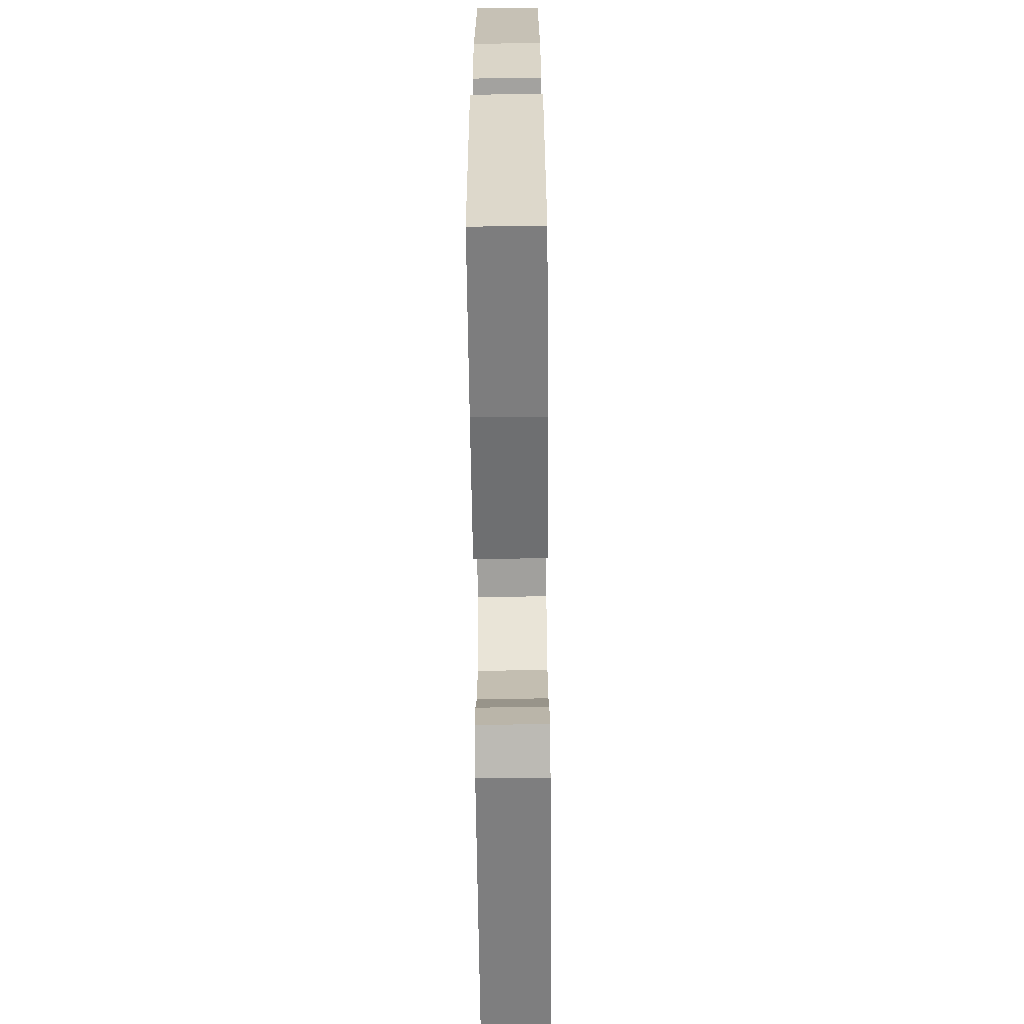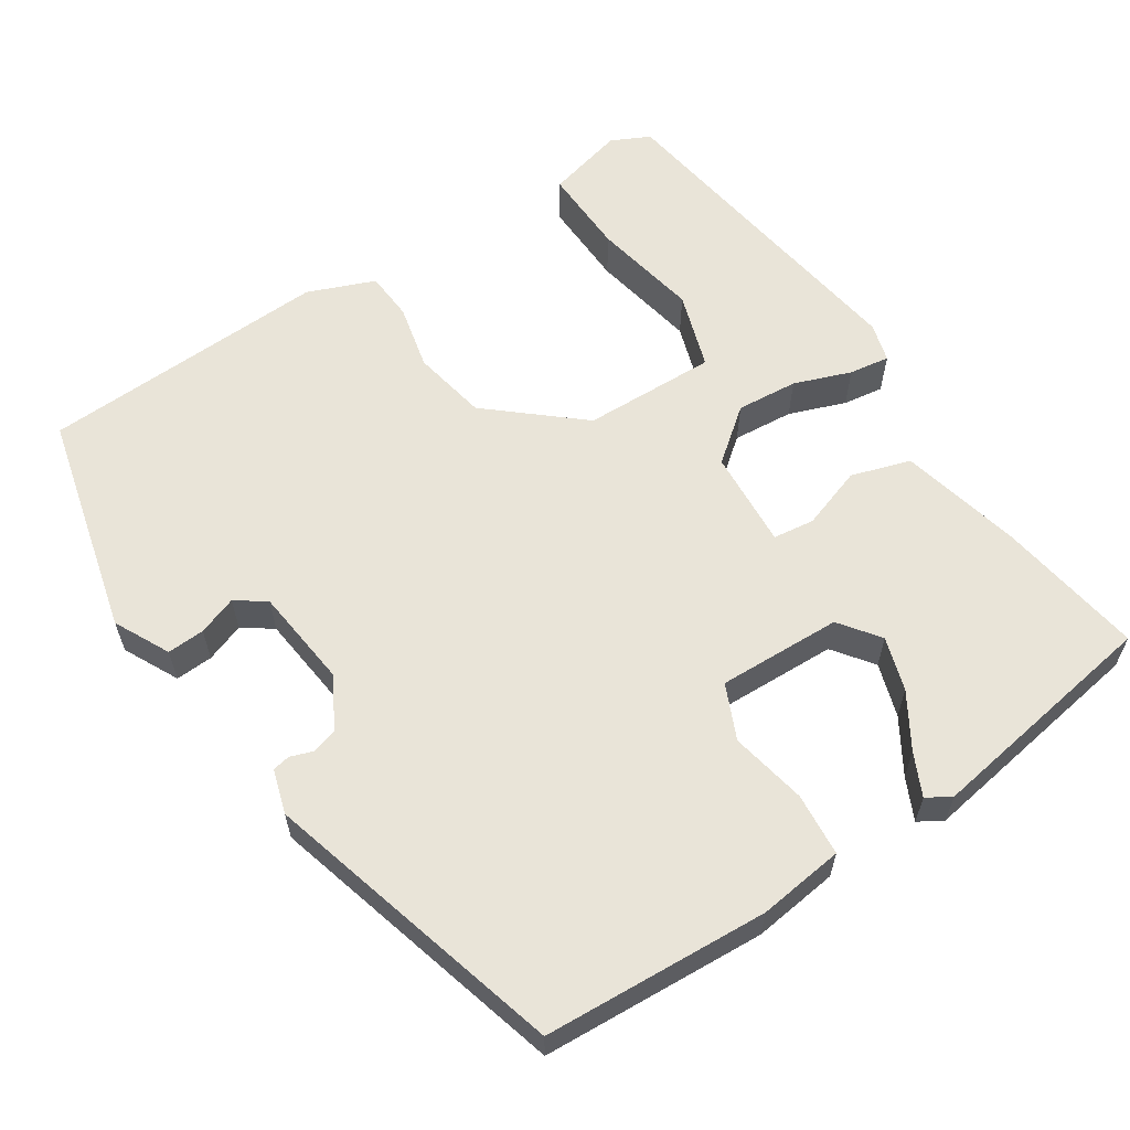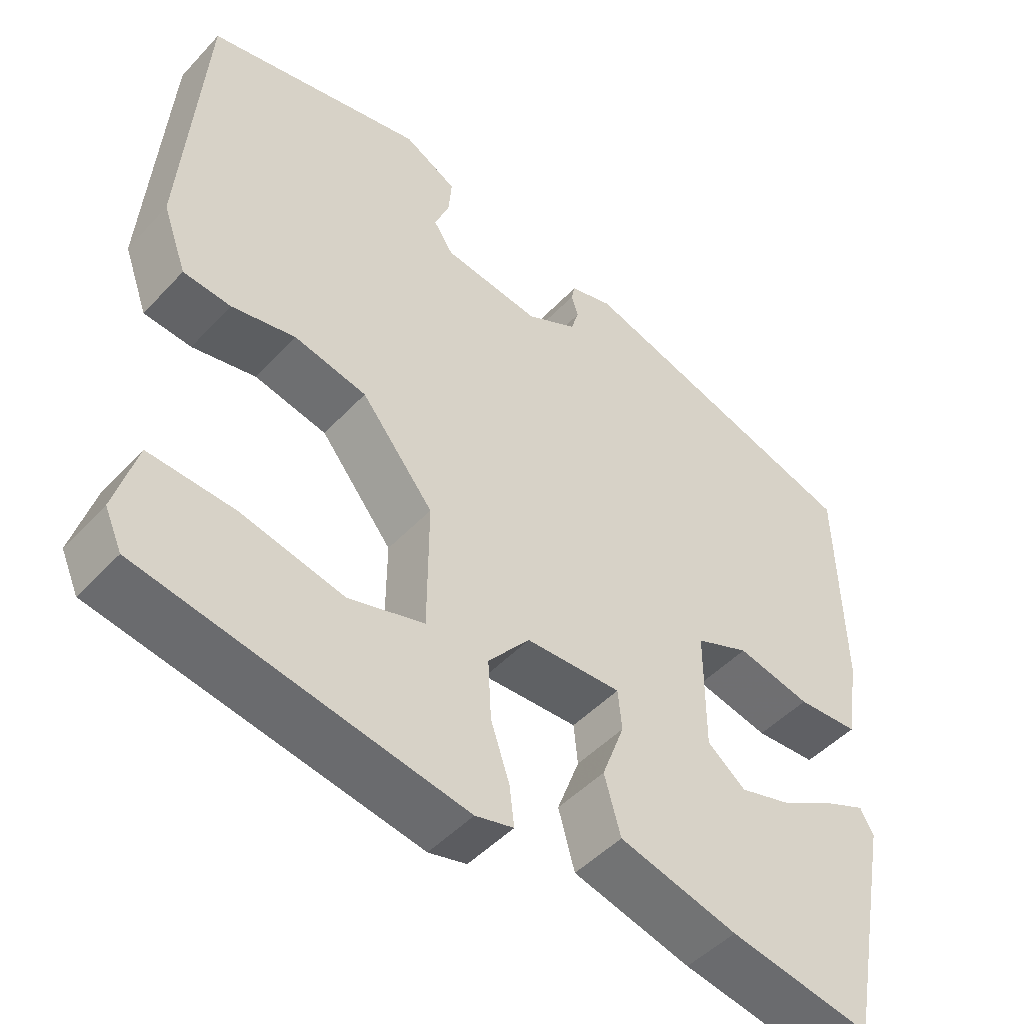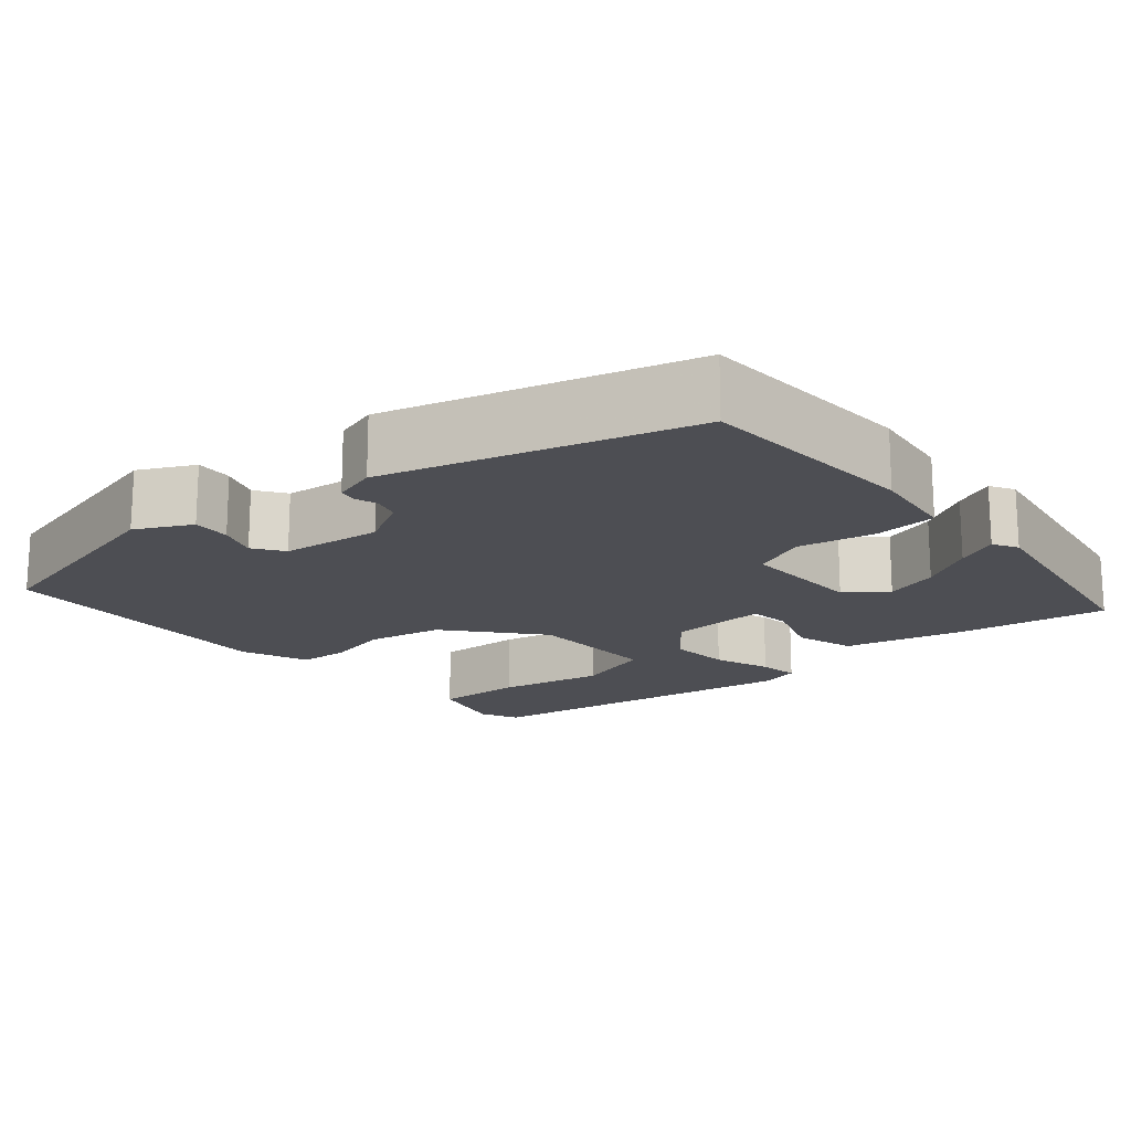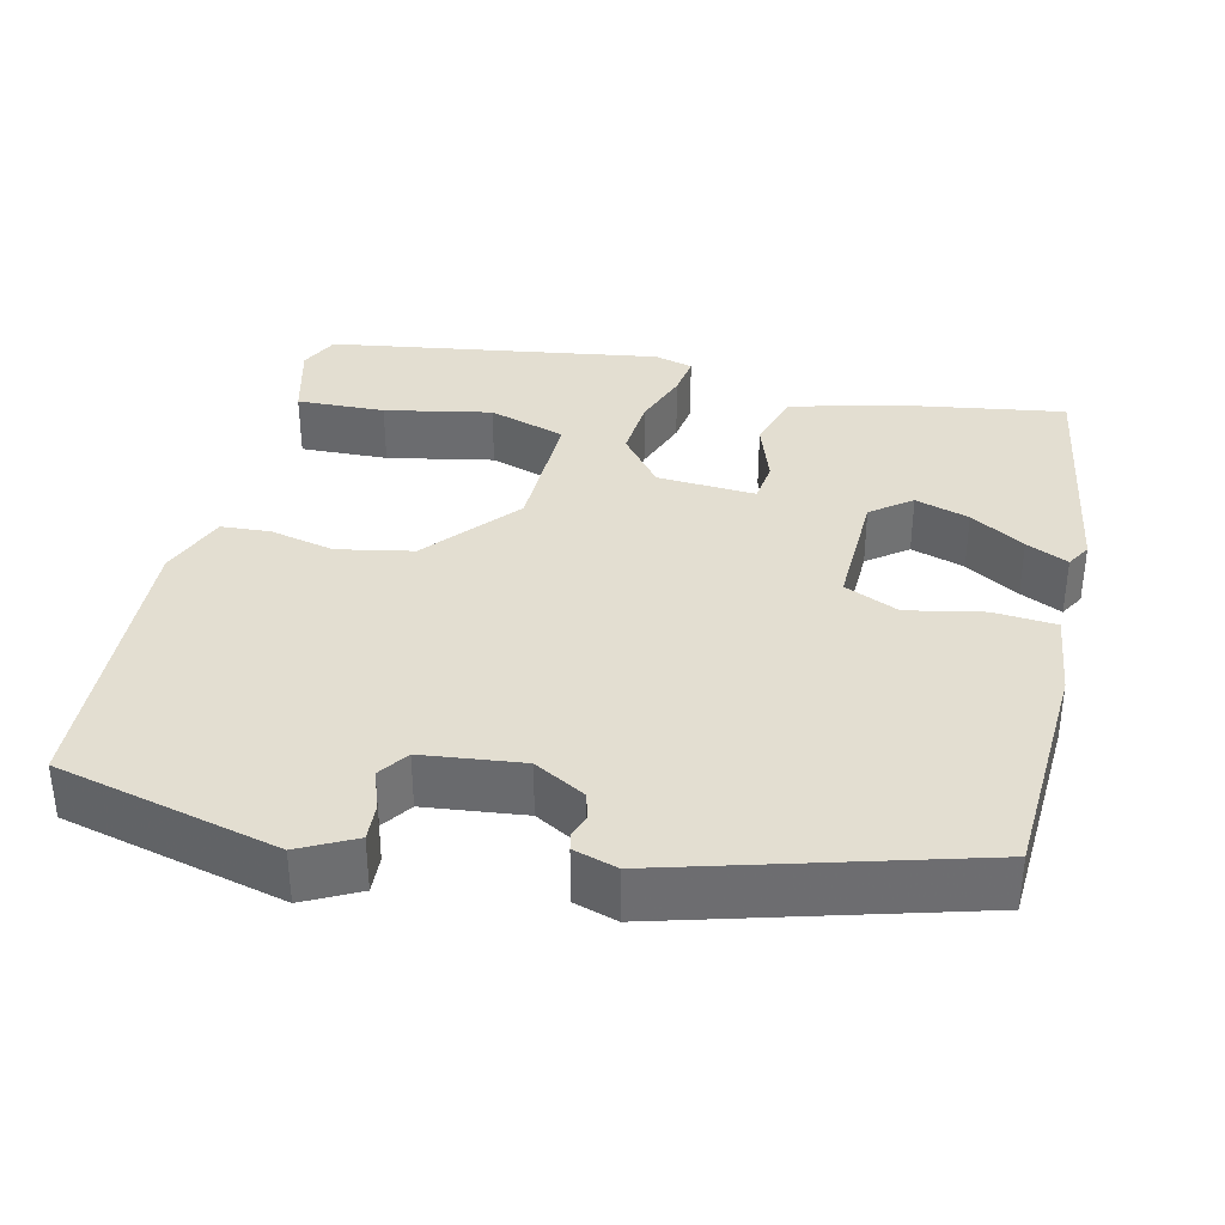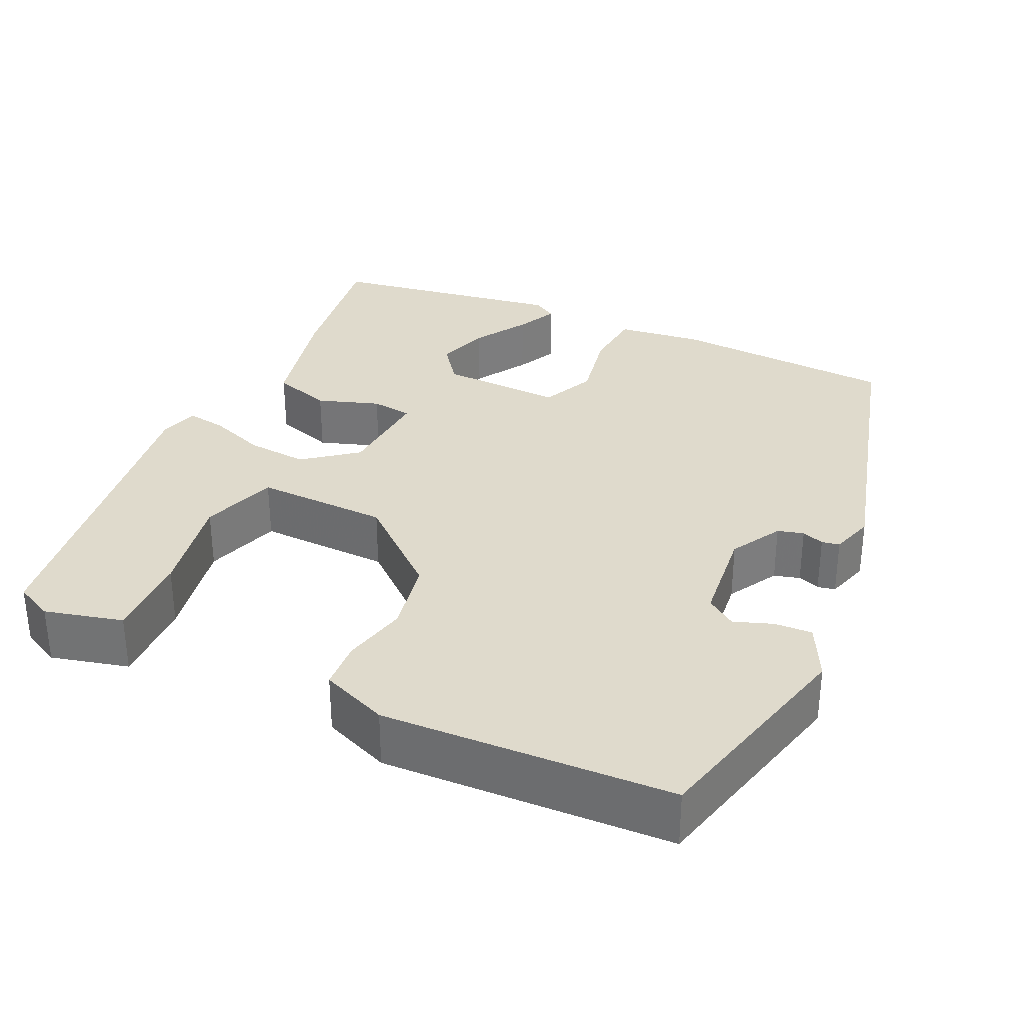
<metadata>
{"format":"obj","ext":"obj","renderer":"f3d","projection":"perspective","resolution":1024,"background":"white","views":[{"elev":-69.7,"azim":90.6,"up":"+Z"},{"elev":60.7,"azim":58.6,"up":"+Y"},{"elev":-47.7,"azim":-40.4,"up":"+Z"},{"elev":-17.3,"azim":42.0,"up":"+Y"},{"elev":36.1,"azim":14.8,"up":"+Y"},{"elev":32.5,"azim":-63.1,"up":"+Y"}]}
</metadata>
<code>
v 0.423 0.07 -0.501
v 0.24 0.07 -0.467
v 0.088 0.07 -0.426
v 0.067 0.07 -0.351
v 0.096 0.07 -0.274
v 0.091 0.07 -0.222
v -0.032 0.07 -0.226
v -0.086 0.07 -0.29
v -0.082 0.07 -0.367
v -0.058 0.07 -0.439
v -0.052 0.07 -0.49
v -0.101 0.07 -0.502
v -0.512 0.07 -0.427
v -0.534 0.07 -0.378
v -0.506 0.07 -0.281
v -0.396 0.07 -0.288
v -0.264 0.07 -0.318
v -0.167 0.07 -0.29
v -0.166 0.07 -0.123
v -0.259 0.07 -0.007
v -0.352 0.07 0.014
v -0.434 0.07 -0.002
v -0.495 0.07 0.004
v -0.526 0.07 0.089
v -0.499 0.07 0.451
v -0.219 0.07 0.511
v -0.151 0.07 0.474
v -0.155 0.07 0.427
v -0.174 0.07 0.379
v -0.149 0.07 0.341
v -0.024 0.07 0.323
v 0.041 0.07 0.357
v 0.051 0.07 0.389
v 0.042 0.07 0.417
v 0.047 0.07 0.439
v 0.102 0.07 0.454
v 0.477 0.07 0.337
v 0.484 0.07 0.055
v 0.467 0.07 -0.052
v 0.388 0.07 -0.056
v 0.293 0.07 -0.034
v 0.224 0.07 -0.062
v 0.224 0.07 -0.217
v 0.273 0.07 -0.256
v 0.341 0.07 -0.237
v 0.41 0.07 -0.198
v 0.463 0.07 -0.175
v 0.48 0.07 -0.206
v 0.423 0 -0.501
v 0.24 0 -0.467
v 0.088 0 -0.426
v 0.067 0 -0.351
v 0.096 0 -0.274
v 0.091 0 -0.222
v -0.032 0 -0.226
v -0.086 0 -0.29
v -0.082 0 -0.367
v -0.058 0 -0.439
v -0.052 0 -0.49
v -0.101 0 -0.502
v -0.512 0 -0.427
v -0.534 0 -0.378
v -0.506 0 -0.281
v -0.396 0 -0.288
v -0.264 0 -0.318
v -0.167 0 -0.29
v -0.166 0 -0.123
v -0.259 0 -0.007
v -0.352 0 0.014
v -0.434 0 -0.002
v -0.495 0 0.004
v -0.526 0 0.089
v -0.499 0 0.451
v -0.219 0 0.511
v -0.151 0 0.474
v -0.155 0 0.427
v -0.174 0 0.379
v -0.149 0 0.341
v -0.024 0 0.323
v 0.041 0 0.357
v 0.051 0 0.389
v 0.042 0 0.417
v 0.047 0 0.439
v 0.102 0 0.454
v 0.477 0 0.337
v 0.484 0 0.055
v 0.467 0 -0.052
v 0.388 0 -0.056
v 0.293 0 -0.034
v 0.224 0 -0.062
v 0.224 0 -0.217
v 0.273 0 -0.256
v 0.341 0 -0.237
v 0.41 0 -0.198
v 0.463 0 -0.175
v 0.48 0 -0.206
f 1 2 3
f 48 1 3
f 47 48 3
f 46 47 3
f 45 46 3
f 44 45 3 4
f 43 44 4 5
f 42 43 5 6
f 39 40 41
f 38 39 41
f 37 38 41
f 36 37 41
f 35 36 41
f 34 35 41
f 33 34 41
f 32 33 41 42
f 42 6 7
f 32 42 7
f 31 32 7
f 27 28 29
f 26 27 29
f 25 26 29
f 24 25 29
f 23 24 29
f 22 23 29
f 21 22 29
f 20 21 29 30
f 30 31 7
f 20 30 7
f 19 20 7
f 15 16 17
f 14 15 17
f 13 14 17
f 12 13 17
f 11 12 17
f 10 11 17
f 9 10 17
f 8 9 17 18
f 7 8 18 19
f 51 50 49
f 51 49 96
f 51 96 95
f 51 95 94
f 51 94 93
f 52 51 93 92
f 53 52 92 91
f 54 53 91 90
f 89 88 87
f 89 87 86
f 89 86 85
f 89 85 84
f 89 84 83
f 89 83 82
f 89 82 81
f 90 89 81 80
f 55 54 90
f 55 90 80
f 55 80 79
f 77 76 75
f 77 75 74
f 77 74 73
f 77 73 72
f 77 72 71
f 77 71 70
f 77 70 69
f 78 77 69 68
f 55 79 78
f 55 78 68
f 55 68 67
f 65 64 63
f 65 63 62
f 65 62 61
f 65 61 60
f 65 60 59
f 65 59 58
f 65 58 57
f 66 65 57 56
f 67 66 56 55
f 1 49 50 2
f 2 50 51 3
f 3 51 52 4
f 4 52 53 5
f 5 53 54 6
f 6 54 55 7
f 7 55 56 8
f 8 56 57 9
f 9 57 58 10
f 10 58 59 11
f 11 59 60 12
f 12 60 61 13
f 13 61 62 14
f 14 62 63 15
f 15 63 64 16
f 16 64 65 17
f 17 65 66 18
f 18 66 67 19
f 19 67 68 20
f 20 68 69 21
f 21 69 70 22
f 22 70 71 23
f 23 71 72 24
f 24 72 73 25
f 25 73 74 26
f 26 74 75 27
f 27 75 76 28
f 28 76 77 29
f 29 77 78 30
f 30 78 79 31
f 31 79 80 32
f 32 80 81 33
f 33 81 82 34
f 34 82 83 35
f 35 83 84 36
f 36 84 85 37
f 37 85 86 38
f 38 86 87 39
f 39 87 88 40
f 40 88 89 41
f 41 89 90 42
f 42 90 91 43
f 43 91 92 44
f 44 92 93 45
f 45 93 94 46
f 46 94 95 47
f 47 95 96 48
f 48 96 49 1

</code>
